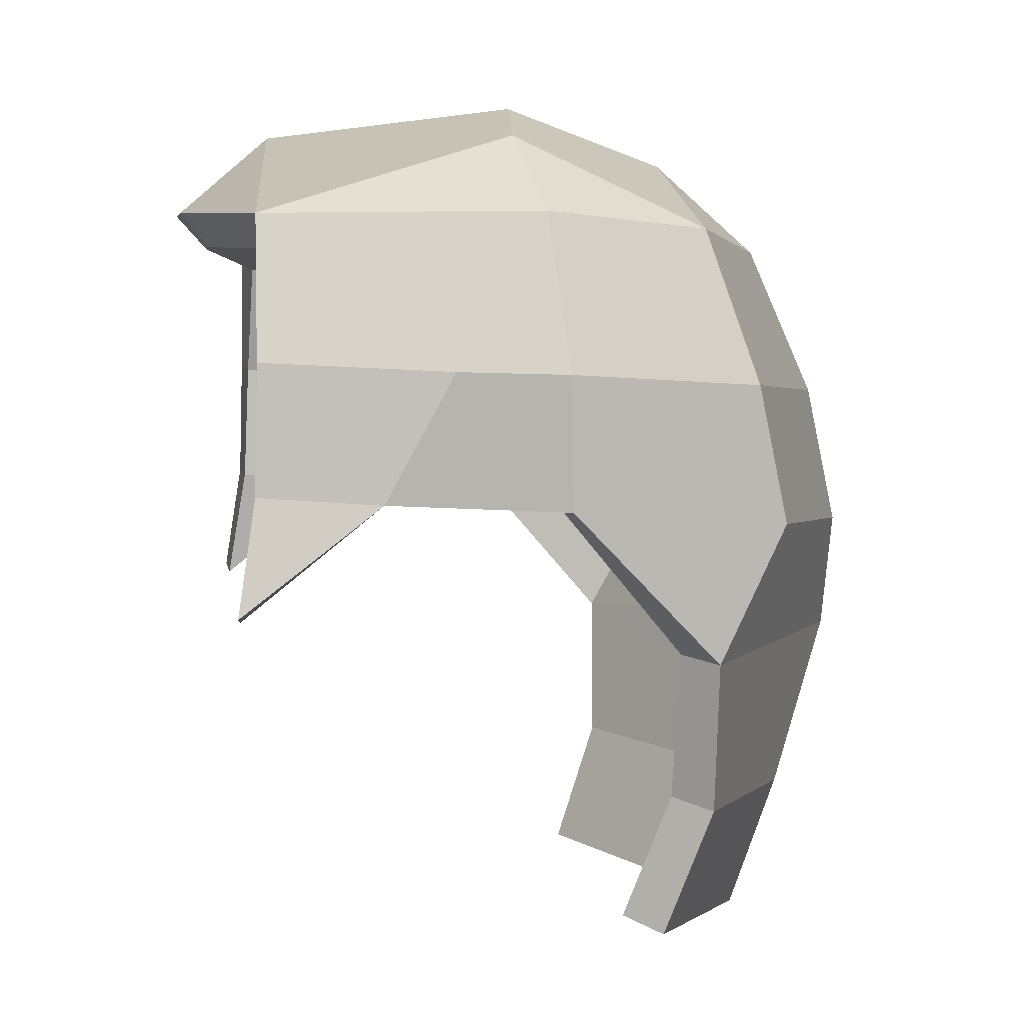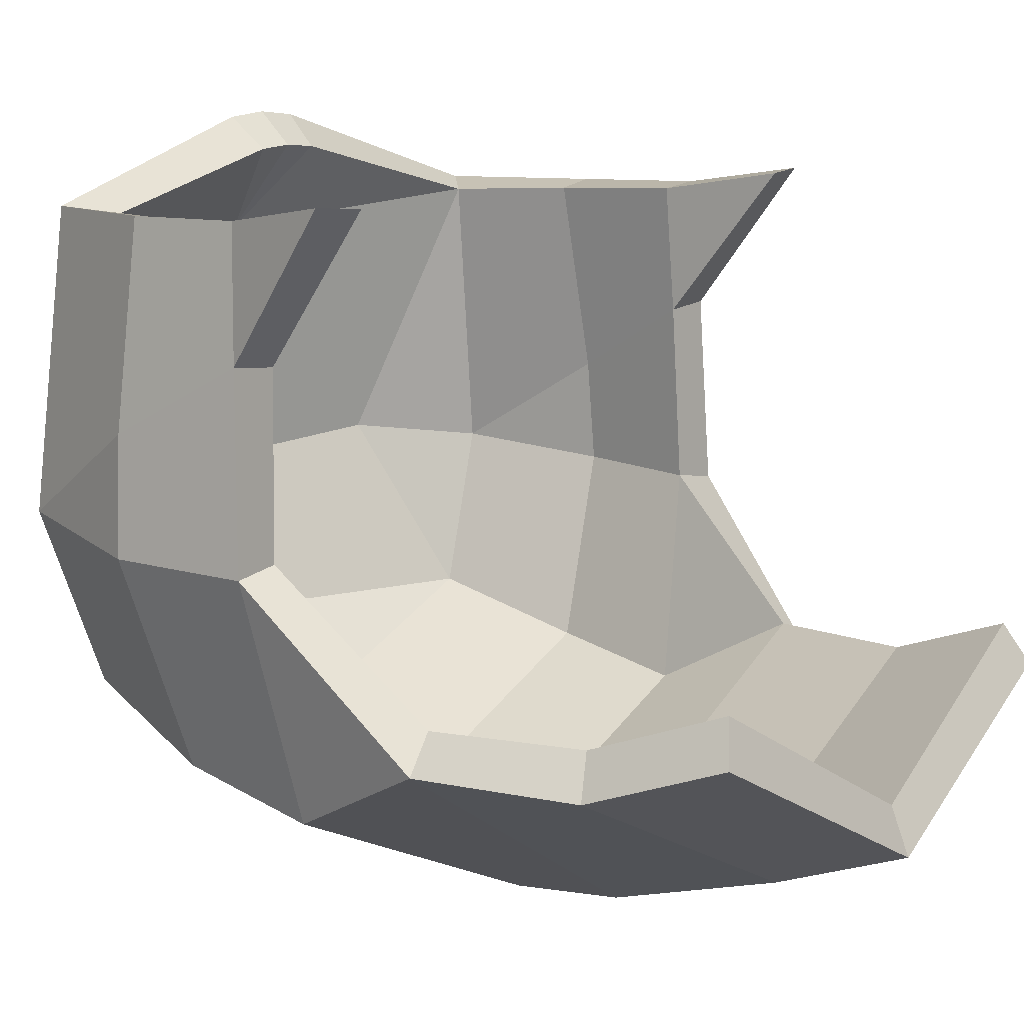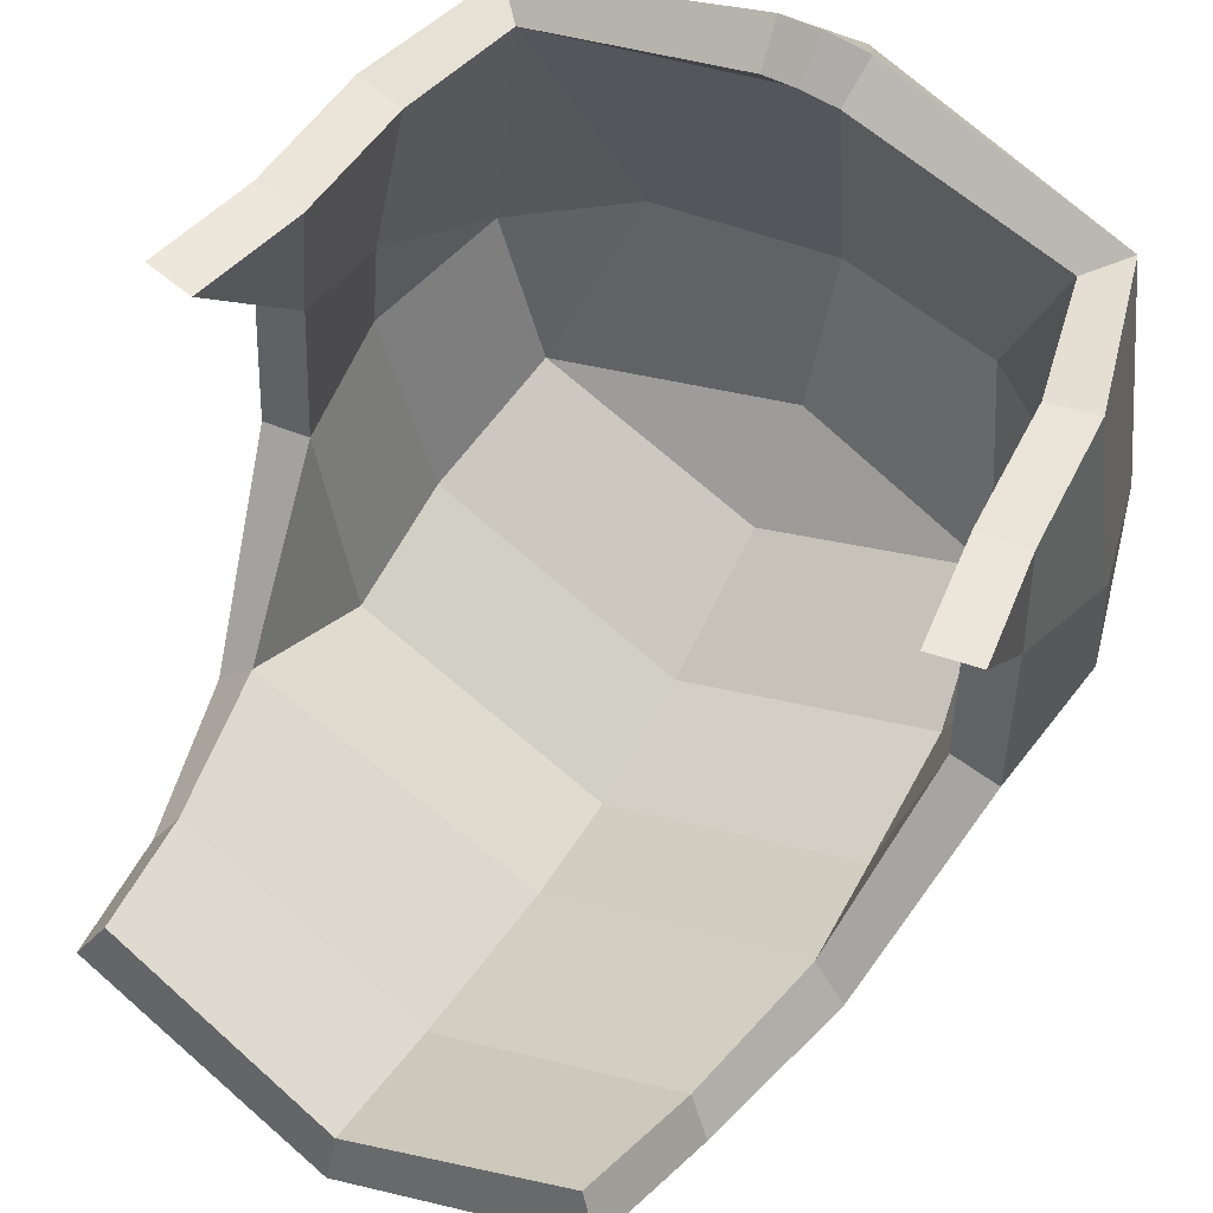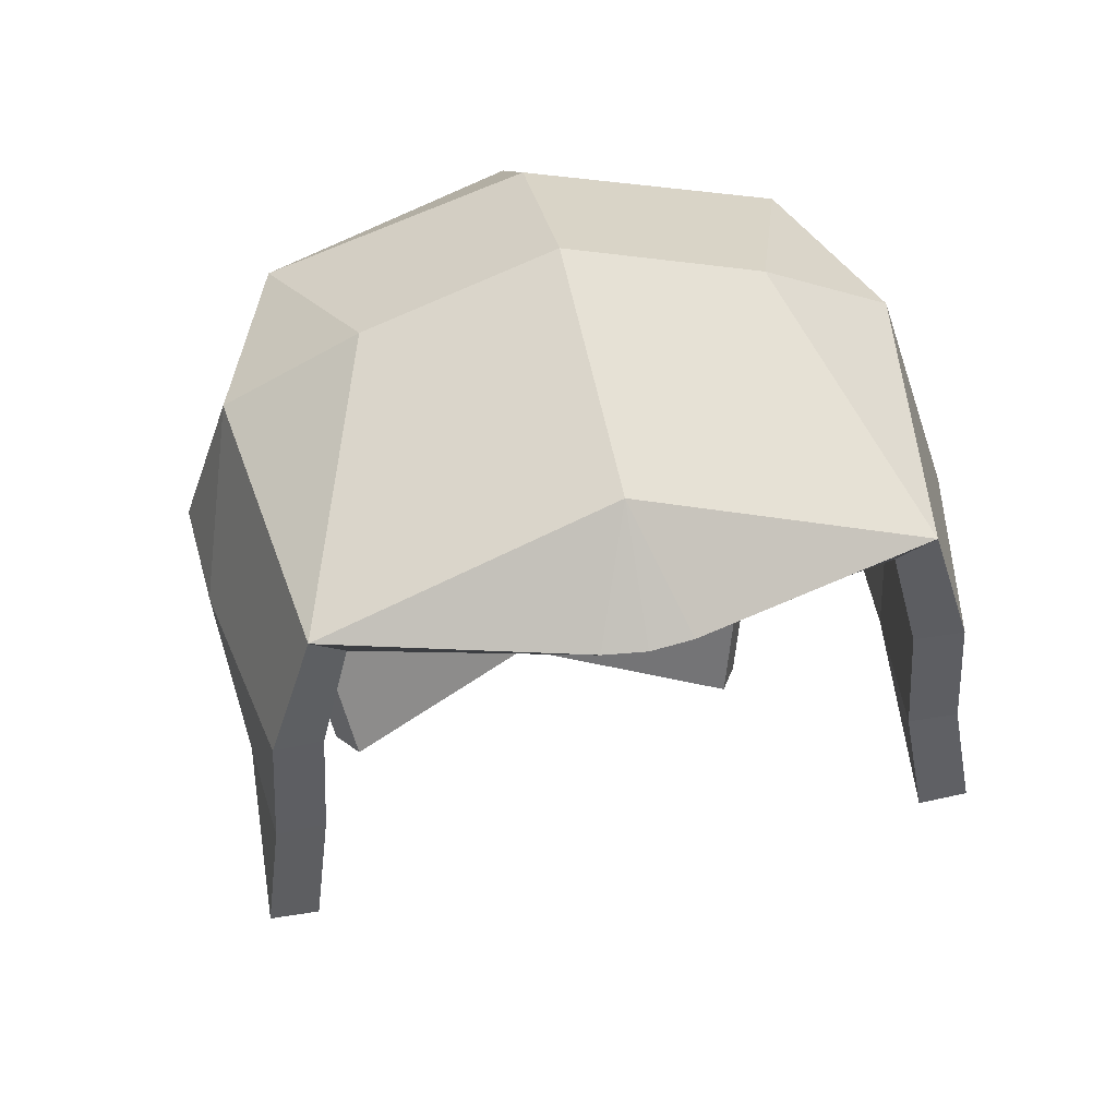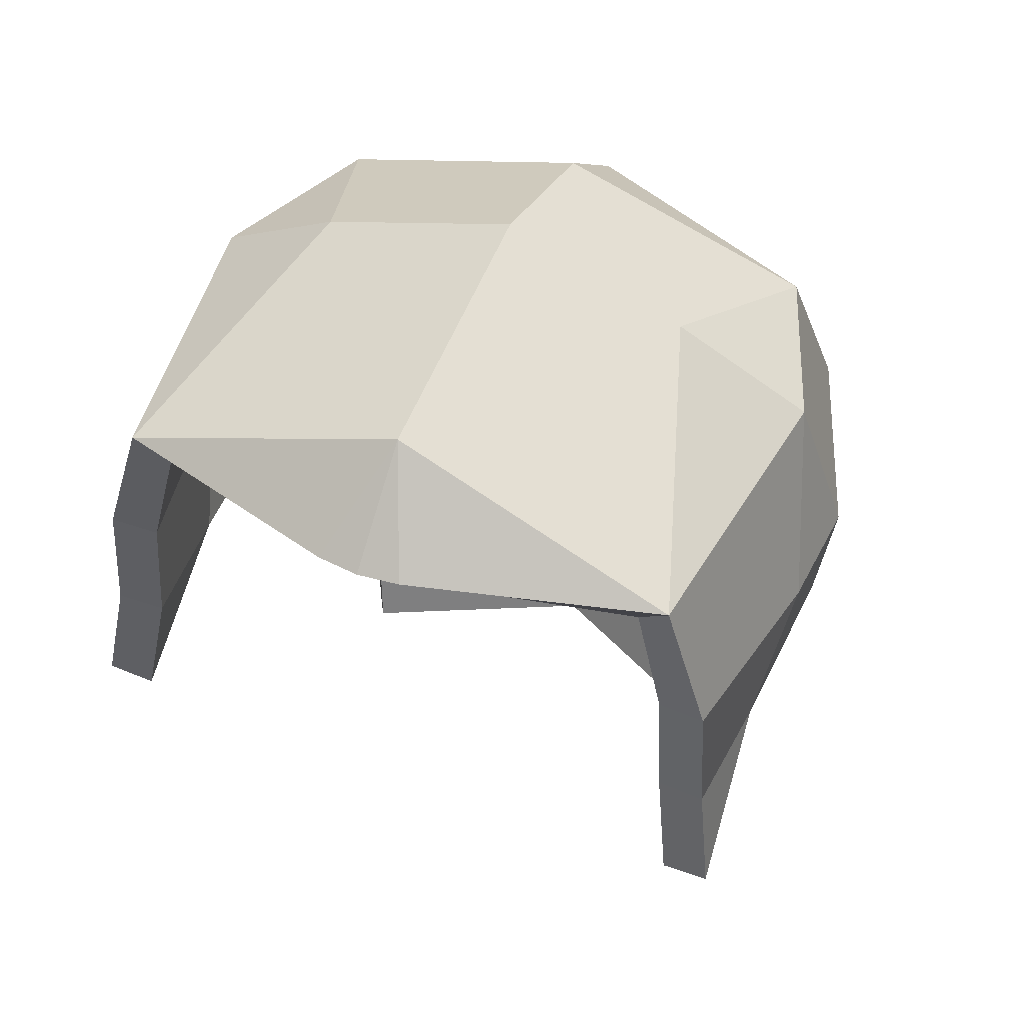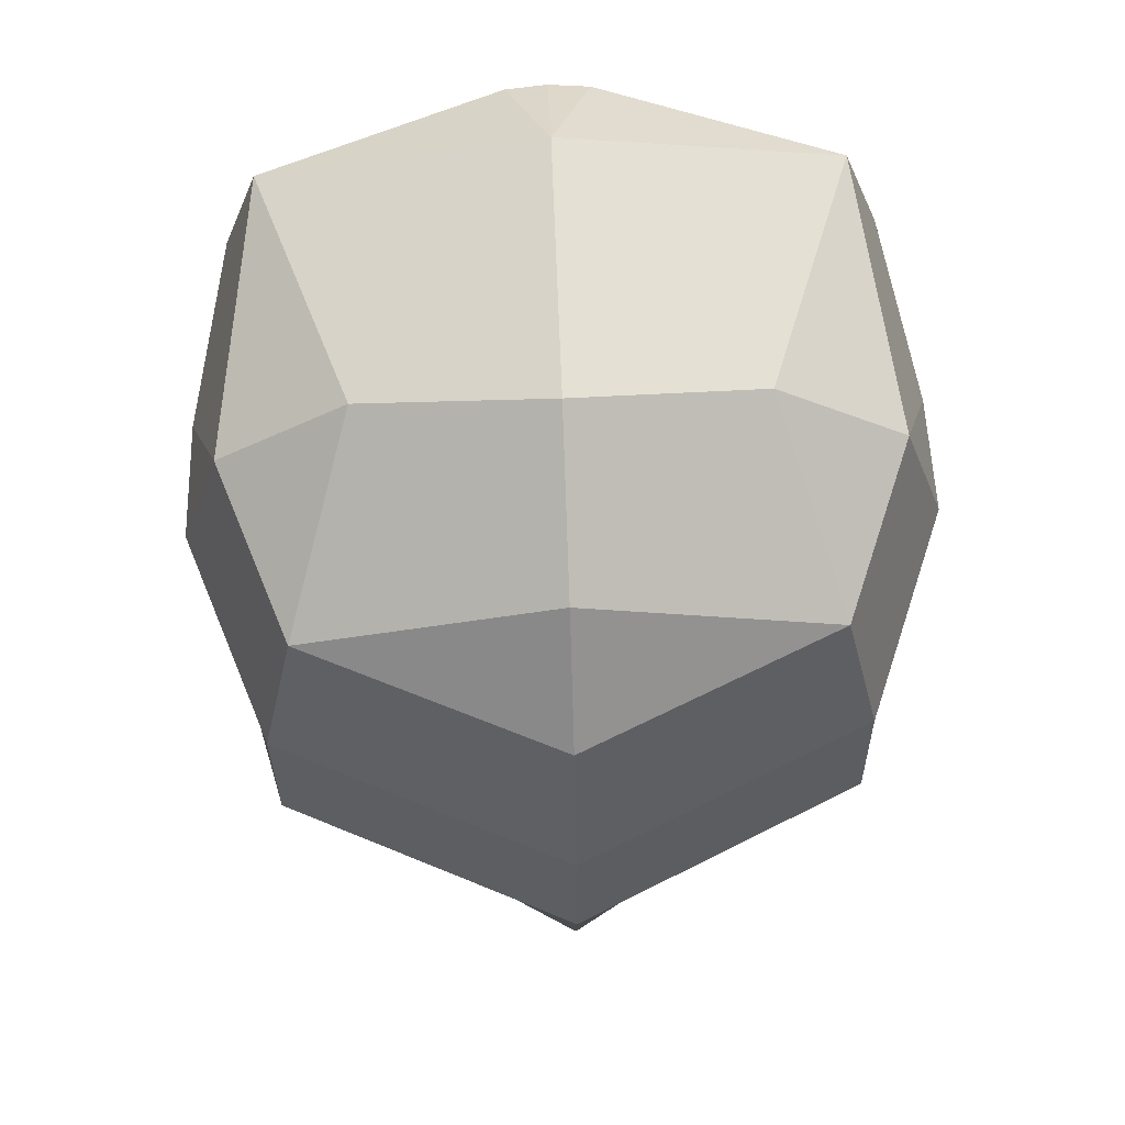
<metadata>
{"format":"obj","ext":"obj","renderer":"f3d","projection":"perspective","resolution":1024,"background":"white","views":[{"elev":3.4,"azim":82.2,"up":"+Y"},{"elev":10.6,"azim":-50.2,"up":"+Z"},{"elev":58.1,"azim":30.3,"up":"+Z"},{"elev":51.3,"azim":-11.9,"up":"+Y"},{"elev":50.8,"azim":22.8,"up":"+Y"},{"elev":72.3,"azim":177.8,"up":"+Y"}]}
</metadata>
<code>
o Male_Hairstyle_1_Human_CylinderMesh.002
v 0.1663 -0.2951 -0.08722
v 0.1829 -0.2037 -0.12
v 0.2093 -0.09591 -0.1182
v 0.1989 0.001827 -0.1677
v 0.2289 0.02445 0.2045
v 0.2414 -0.05611 0.2167
v 0.2396 0.01344 -0.00932
v 0.1984 0.0993 -0.1481
v 0.223 0.1147 0.2026
v 0.2513 0.1065 -0.006285
v 0.1734 0.2093 -0.1141
v 0.1931 0.2163 0.2021
v 0.02834 0.2265 0.2531
v 0.2182 0.2179 0.005678
v 0.1294 0.2772 0.01745
v 0.2466 0.1084 0.07097
v 0.2348 0.01893 0.1185
v -0.1663 -0.2951 -0.08722
v -0.1829 -0.2037 -0.12
v -0.2093 -0.09591 -0.1182
v -0.1989 0.001827 -0.1677
v -0.2289 0.02445 0.2045
v -0.2414 -0.05611 0.2167
v -0.2396 0.01344 -0.00932
v -0.1984 0.0993 -0.1481
v -0.223 0.1147 0.2026
v -0.2513 0.1065 -0.006285
v -0.1734 0.2093 -0.1141
v -0.1931 0.2163 0.2021
v -0.02834 0.2265 0.2531
v -0.2182 0.2179 0.005678
v -0.1294 0.2772 0.01745
v 0 -0.3101 -0.1743
v 0 -0.2144 -0.21
v 0 -0.08863 -0.2468
v 0 -0.006346 -0.2559
v 0 0.09427 -0.2354
v 0 0.2259 0.2559
v 0 0.2015 -0.1881
v 0 0.2673 -0.1135
v 0 0.3101 0.003176
v 0 0.2851 0.1876
v -0.2466 0.1084 0.07097
v -0.2348 0.01893 0.1185
v 0.1511 -0.2838 -0.06021
v 0.167 -0.1952 -0.09237
v 0.1866 -0.09057 -0.0949
v 0.175 0.002985 -0.145
v 0.1962 0.02165 0.2013
v 0.2089 -0.06141 0.2146
v 0.207 0.01535 -0.004646
v 0.1743 0.09236 -0.1266
v 0.1906 0.11 0.1982
v 0.2187 0.103 -0.001885
v 0.1543 0.1896 -0.0958
v 0.1705 0.1934 0.1947
v 0.02391 0.2016 0.2318
v 0.1917 0.1985 0.00912
v 0.1166 0.2468 0.01986
v 0.2139 0.1052 0.06777
v 0.202 0.01903 0.1152
v -0.1511 -0.2838 -0.06021
v -0.167 -0.1952 -0.09237
v -0.1866 -0.09057 -0.0949
v -0.175 0.002985 -0.145
v -0.1962 0.02165 0.2013
v -0.2089 -0.06141 0.2146
v -0.207 0.01535 -0.004646
v -0.1743 0.09236 -0.1266
v -0.1906 0.11 0.1982
v -0.2187 0.103 -0.001885
v -0.1543 0.1896 -0.0958
v -0.1705 0.1934 0.1947
v -0.02391 0.2016 0.2318
v -0.1917 0.1985 0.00912
v -0.1166 0.2468 0.01986
v 0 -0.2974 -0.1439
v 0 -0.2046 -0.1785
v 0 -0.0801 -0.2149
v 0 -0.004694 -0.2229
v 0 0.08472 -0.2038
v 0 0.2014 0.2338
v 0 0.1831 -0.1607
v 0 0.2388 -0.097
v 0 0.2773 0.006806
v 0 0.2547 0.1748
v -0.2139 0.1052 0.06777
v -0.202 0.01903 0.1152
f 34 2 1 33
f 3 4 7
f 2 34 35 3
f 3 35 36 4
f 5 17 16 9
f 7 4 8 10
f 4 36 37 8
f 10 8 11 14
f 9 16 14 12
f 8 37 39 11
f 14 11 15
f 40 11 39
f 41 42 12 15
f 12 42 13
f 15 12 14
f 15 11 40 41
f 13 42 38
f 17 5 6
f 16 17 7 10
f 14 16 10
f 34 33 18 19
f 20 24 21
f 19 20 35 34
f 20 21 36 35
f 22 26 43 44
f 24 27 25 21
f 21 25 37 36
f 27 31 28 25
f 26 29 31 43
f 25 28 39 37
f 31 32 28
f 40 39 28
f 41 32 29 42
f 29 30 42
f 32 31 29
f 32 41 40 28
f 30 38 42
f 44 23 22
f 43 27 24 44
f 31 27 43
f 78 77 45 46
f 47 51 48
f 46 47 79 78
f 47 48 80 79
f 49 53 60 61
f 51 54 52 48
f 48 52 81 80
f 54 58 55 52
f 53 56 58 60
f 52 55 83 81
f 58 59 55
f 84 83 55
f 85 59 56 86
f 56 57 86
f 59 58 56
f 59 85 84 55
f 57 82 86
f 61 50 49
f 60 54 51 61
f 58 54 60
f 78 63 62 77
f 64 65 68
f 63 78 79 64
f 64 79 80 65
f 66 88 87 70
f 68 65 69 71
f 65 80 81 69
f 71 69 72 75
f 70 87 75 73
f 69 81 83 72
f 75 72 76
f 84 72 83
f 85 86 73 76
f 73 86 74
f 76 73 75
f 76 72 84 85
f 74 86 82
f 88 66 67
f 87 88 68 71
f 75 87 71
f 6 5 49 50
f 1 2 46 45
f 33 1 45 77
f 3 7 51 47
f 5 9 53 49
f 13 38 82 57
f 12 13 57 56
f 9 12 56 53
f 7 17 61 51
f 17 6 50 61
f 2 3 47 46
f 22 23 67 66
f 19 18 62 63
f 18 33 77 62
f 24 20 64 68
f 26 22 66 70
f 38 30 74 82
f 30 29 73 74
f 29 26 70 73
f 44 24 68 88
f 23 44 88 67
f 20 19 63 64

</code>
